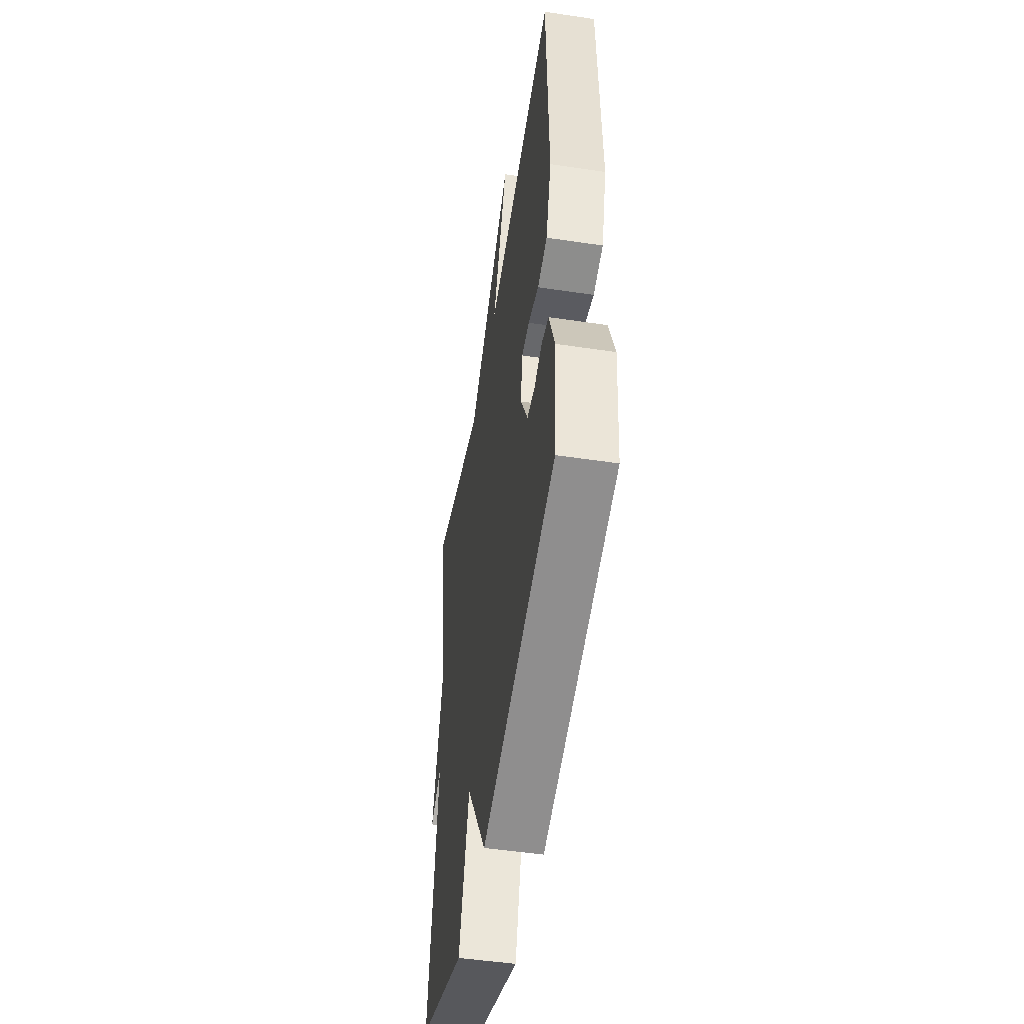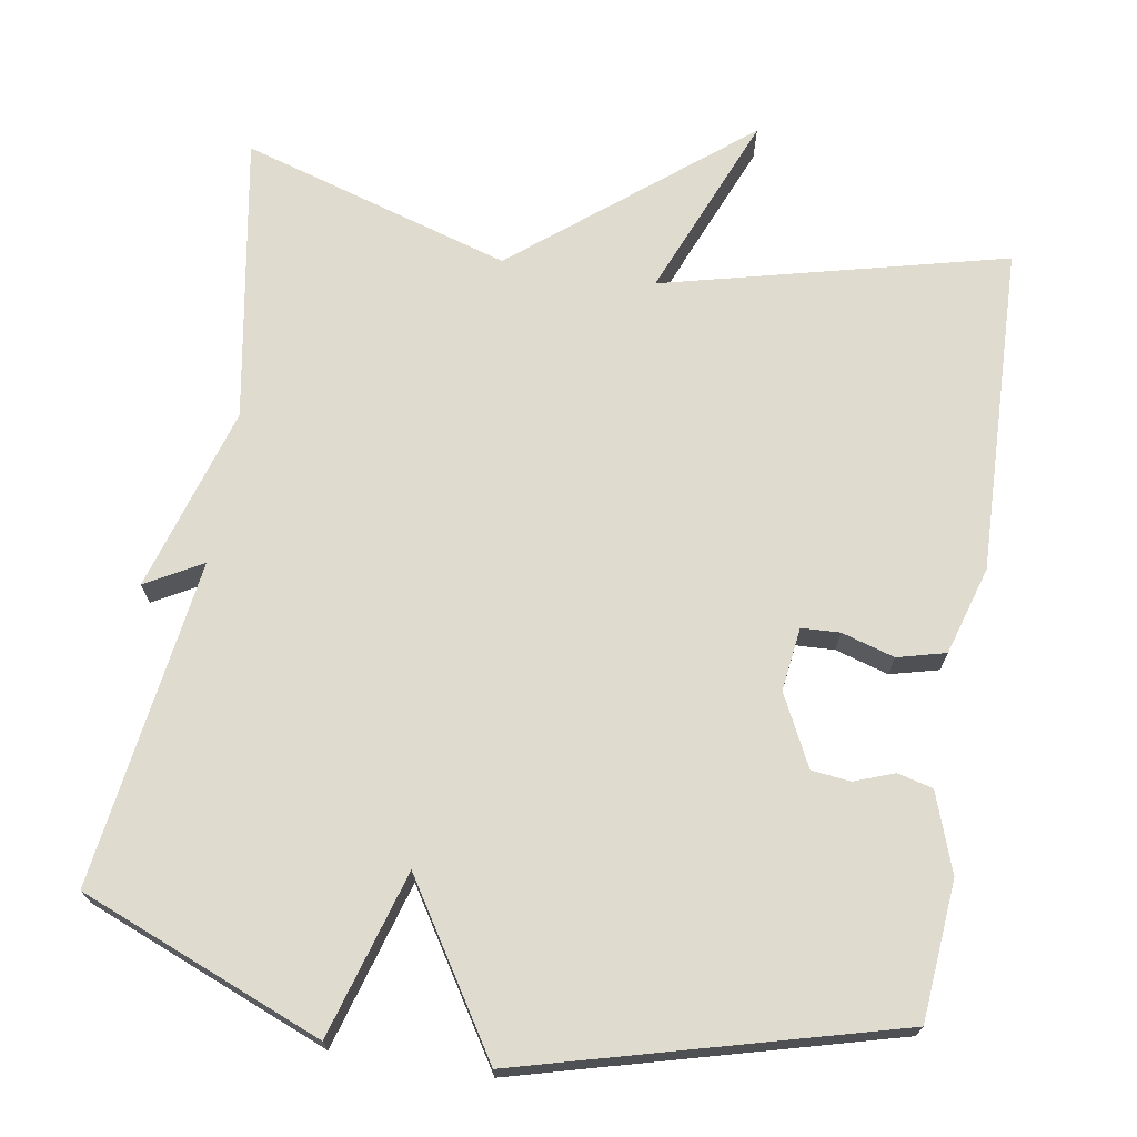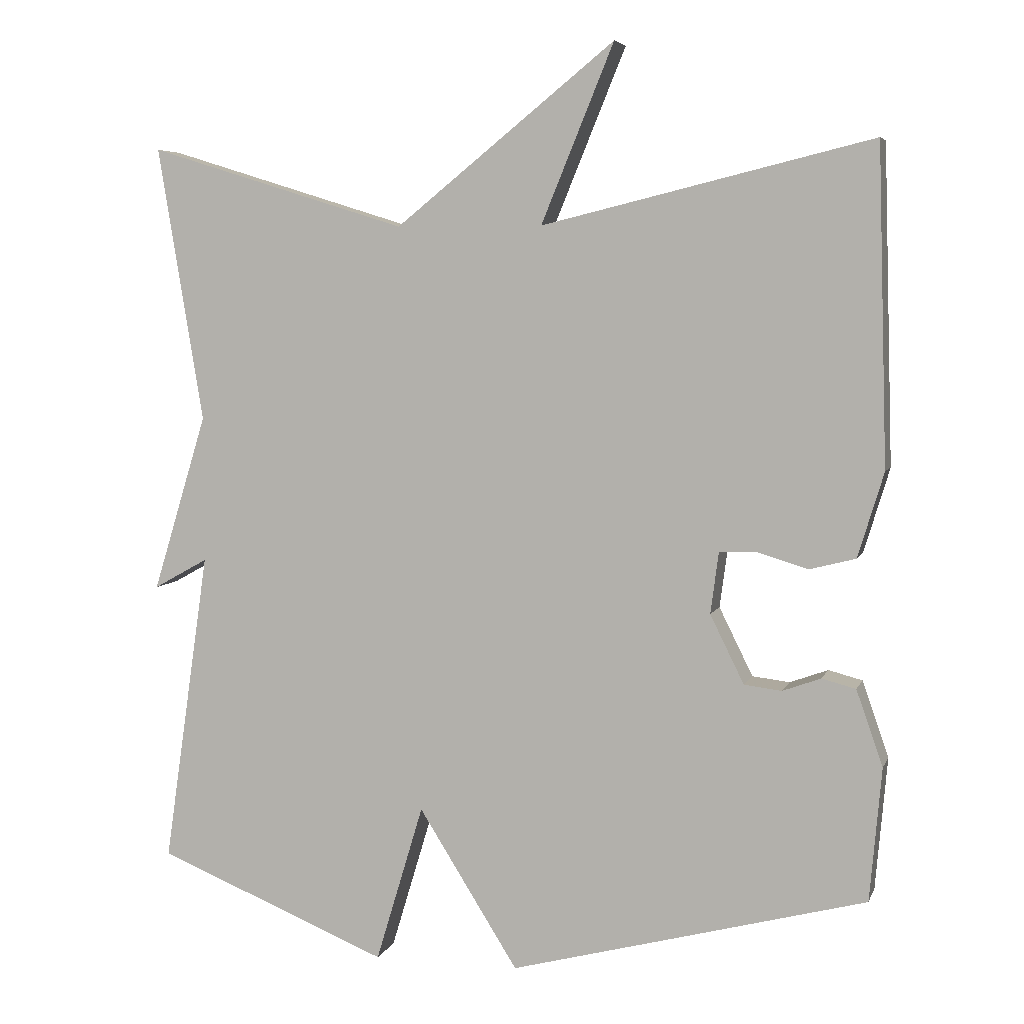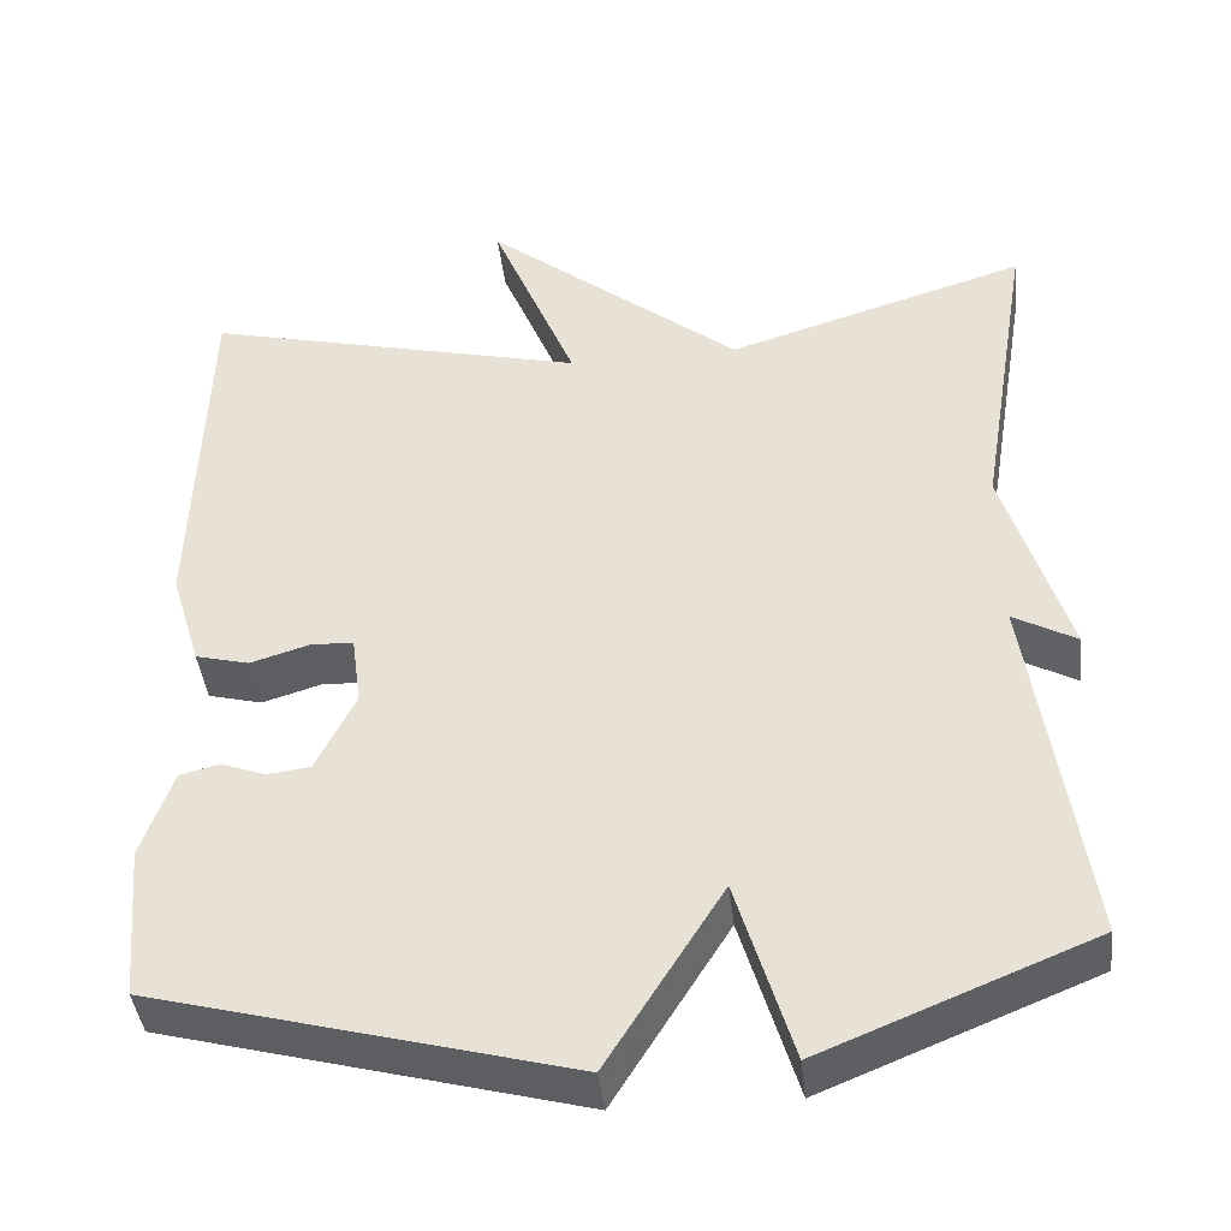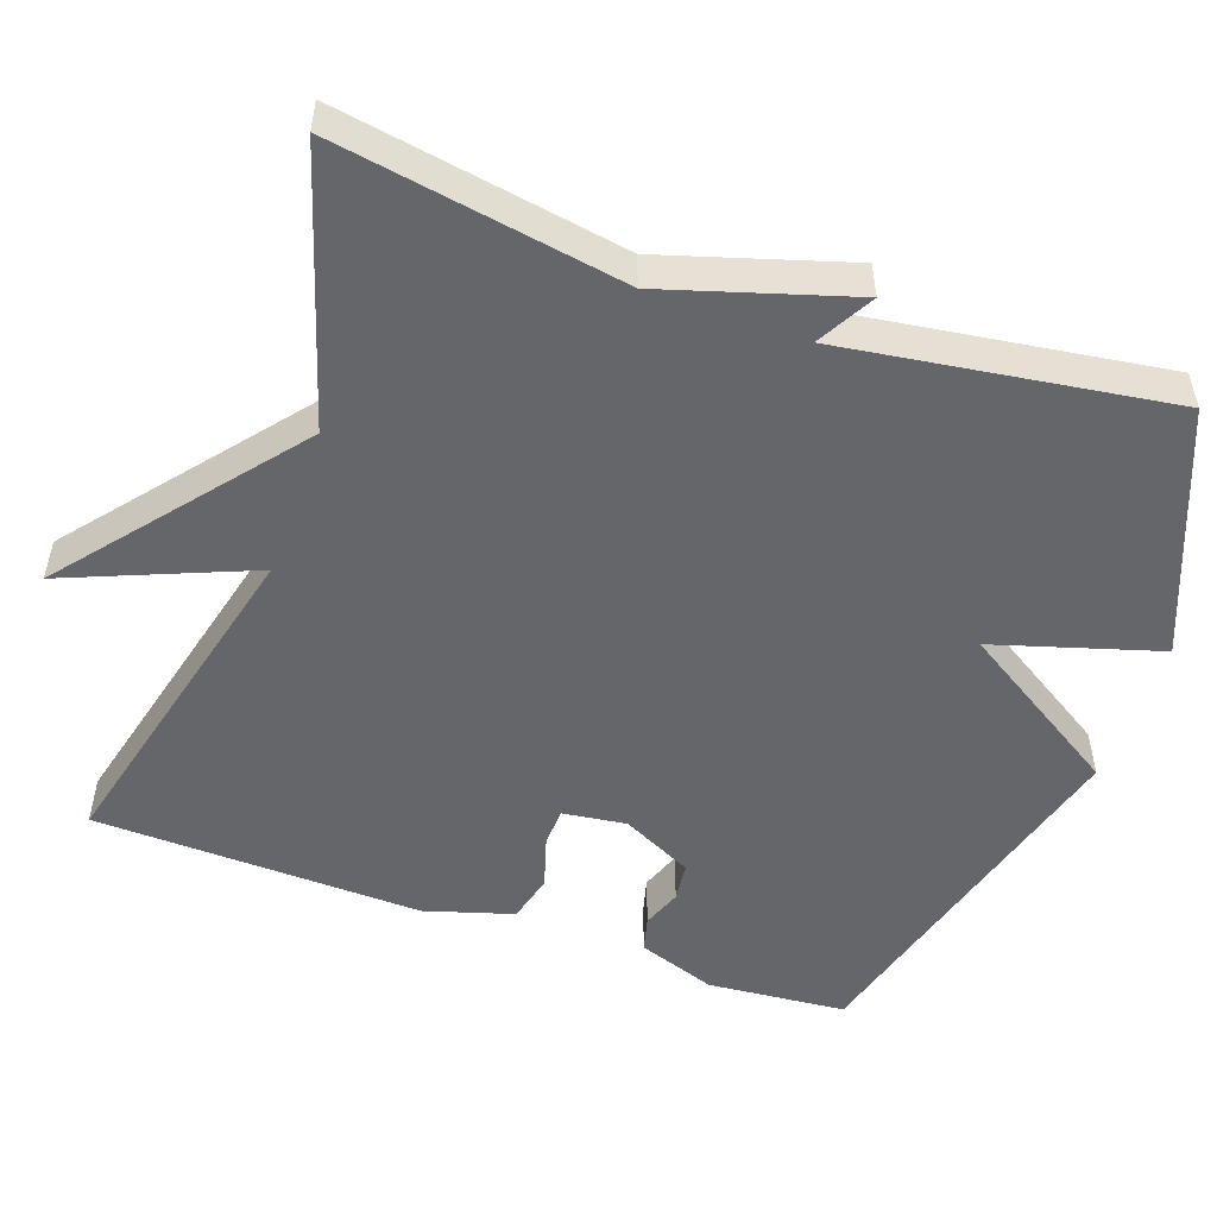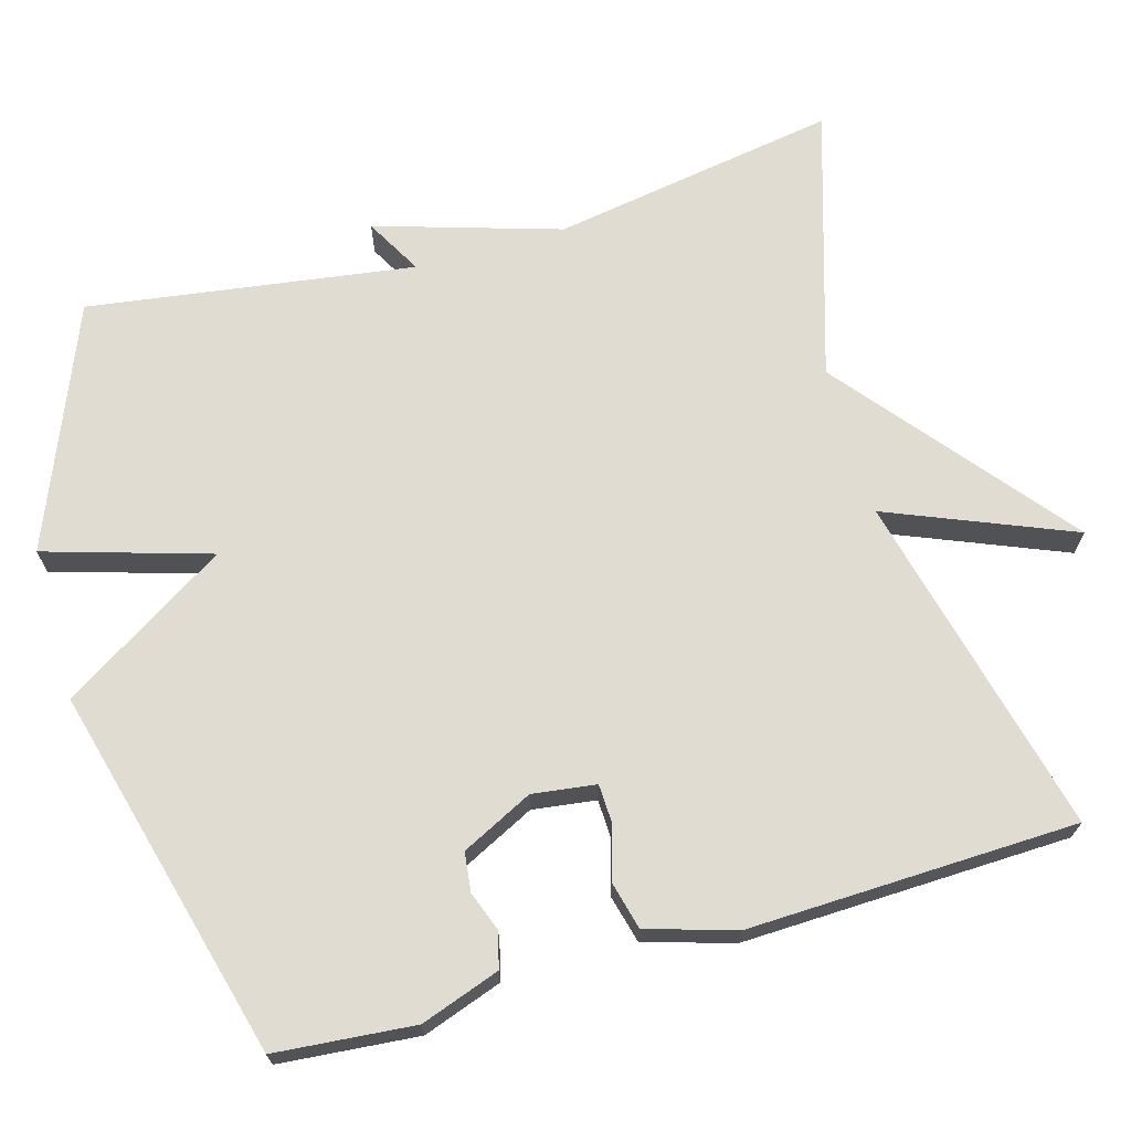
<metadata>
{"format":"obj","ext":"obj","renderer":"f3d","projection":"perspective","resolution":1024,"background":"white","views":[{"elev":-50.2,"azim":-99.3,"up":"+Z"},{"elev":70.5,"azim":-170.8,"up":"+Y"},{"elev":5.5,"azim":-164.7,"up":"+Z"},{"elev":-41.7,"azim":6.4,"up":"+Z"},{"elev":-51.7,"azim":70.4,"up":"+Y"},{"elev":69.0,"azim":-106.0,"up":"+Y"}]}
</metadata>
<code>
v 0.5 0.07 -0.5
v 0.184 0.07 -0.628
v 0.119 0.07 -0.413
v -0.016 0.07 -0.628
v -0.5 0.07 -0.5
v -0.516 0.07 -0.319
v -0.48 0.07 -0.216
v -0.434 0.07 -0.204
v -0.382 0.07 -0.223
v -0.331 0.07 -0.217
v -0.285 0.07 -0.124
v -0.296 0.07 -0.041
v -0.346 0.07 -0.039
v -0.415 0.07 -0.06
v -0.478 0.07 -0.044
v -0.513 0.07 0.071
v -0.5 0.07 0.5
v -0.052 0.07 0.391
v -0.151 0.07 0.632
v 0.148 0.07 0.391
v 0.5 0.07 0.5
v 0.438 0.07 0.126
v 0.512 0.07 -0.115
v 0.438 0.07 -0.074
v 0.5 0 -0.5
v 0.184 0 -0.628
v 0.119 0 -0.413
v -0.016 0 -0.628
v -0.5 0 -0.5
v -0.516 0 -0.319
v -0.48 0 -0.216
v -0.434 0 -0.204
v -0.382 0 -0.223
v -0.331 0 -0.217
v -0.285 0 -0.124
v -0.296 0 -0.041
v -0.346 0 -0.039
v -0.415 0 -0.06
v -0.478 0 -0.044
v -0.513 0 0.071
v -0.5 0 0.5
v -0.052 0 0.391
v -0.151 0 0.632
v 0.148 0 0.391
v 0.5 0 0.5
v 0.438 0 0.126
v 0.512 0 -0.115
v 0.438 0 -0.074
f 22 23 24
f 20 21 22
f 20 22 24
f 19 20 24
f 18 19 24
f 16 17 18
f 15 16 18
f 14 15 18
f 13 14 18
f 12 13 18
f 18 24 1
f 12 18 1
f 11 12 1
f 7 8 9
f 6 7 9
f 5 6 9
f 4 5 9
f 3 4 9
f 3 9 10
f 1 2 3
f 1 3 10 11
f 48 47 46
f 46 45 44
f 48 46 44
f 48 44 43
f 48 43 42
f 42 41 40
f 42 40 39
f 42 39 38
f 42 38 37
f 42 37 36
f 25 48 42
f 25 42 36
f 25 36 35
f 33 32 31
f 33 31 30
f 33 30 29
f 33 29 28
f 33 28 27
f 34 33 27
f 27 26 25
f 35 34 27 25
f 1 25 26 2
f 2 26 27 3
f 3 27 28 4
f 4 28 29 5
f 5 29 30 6
f 6 30 31 7
f 7 31 32 8
f 8 32 33 9
f 9 33 34 10
f 10 34 35 11
f 11 35 36 12
f 12 36 37 13
f 13 37 38 14
f 14 38 39 15
f 15 39 40 16
f 16 40 41 17
f 17 41 42 18
f 18 42 43 19
f 19 43 44 20
f 20 44 45 21
f 21 45 46 22
f 22 46 47 23
f 23 47 48 24
f 24 48 25 1

</code>
